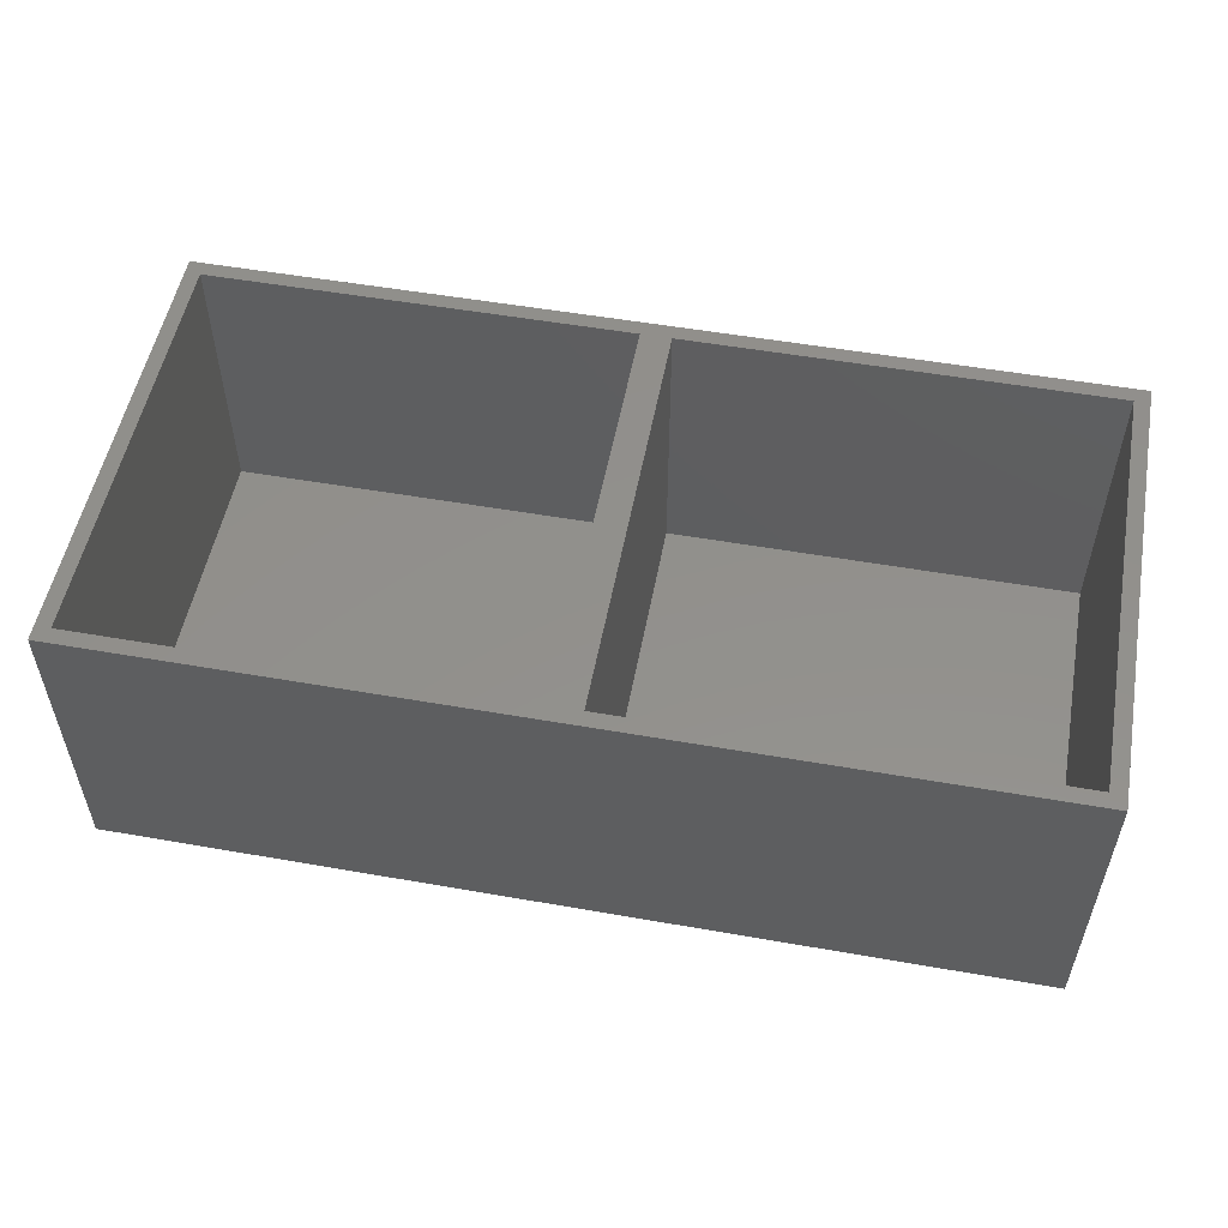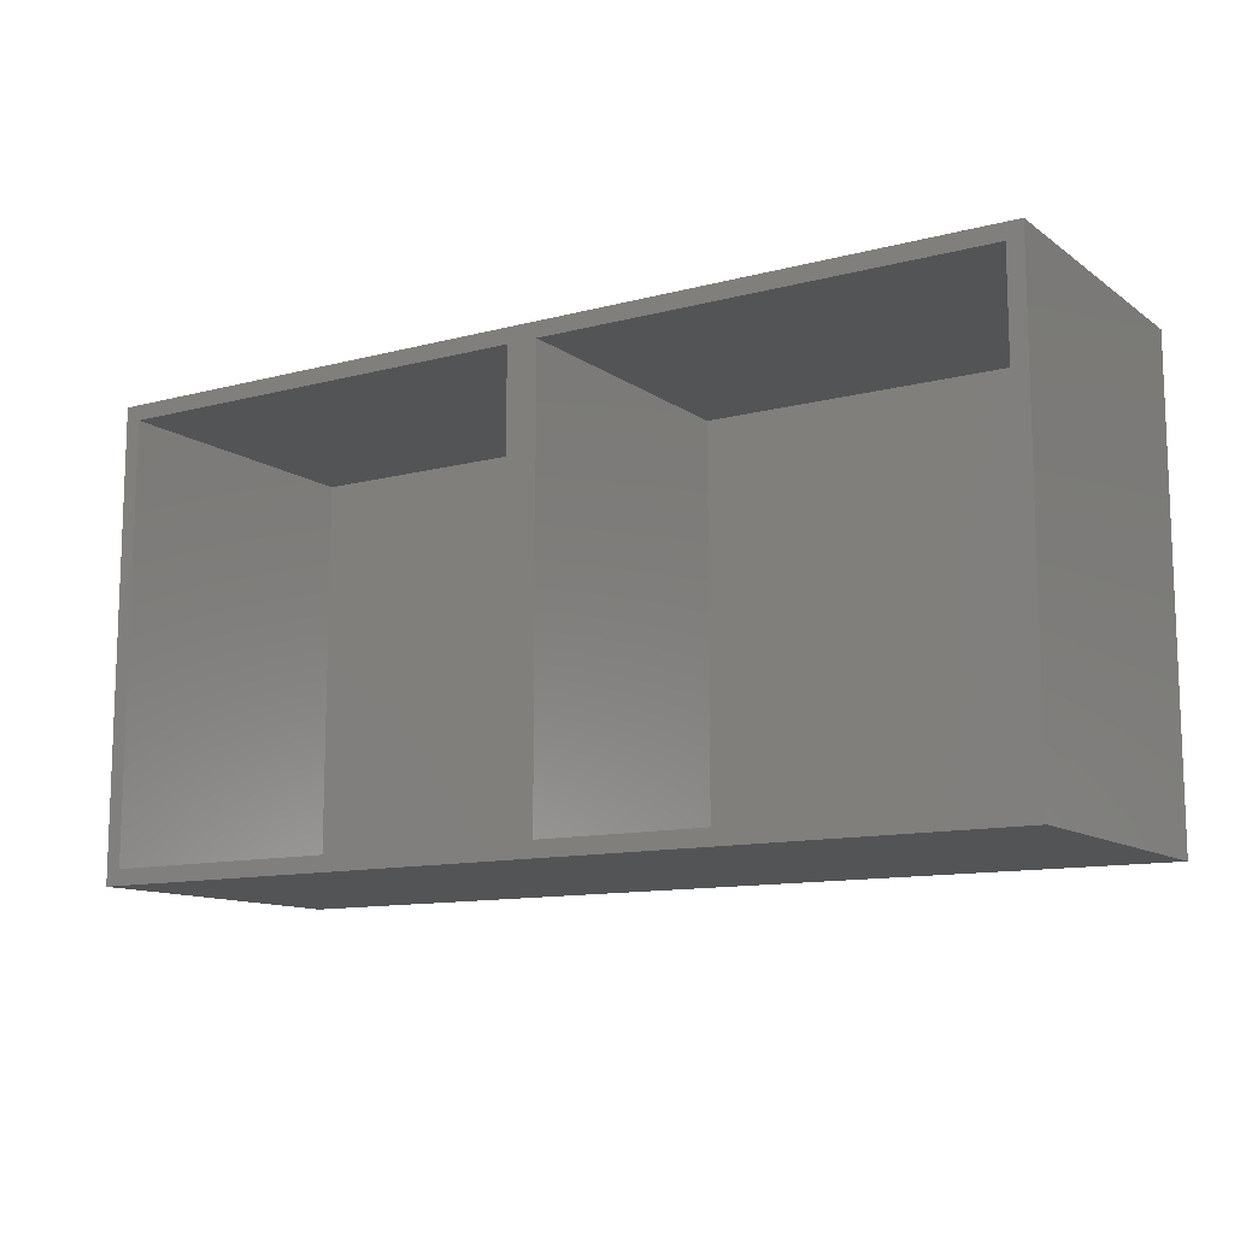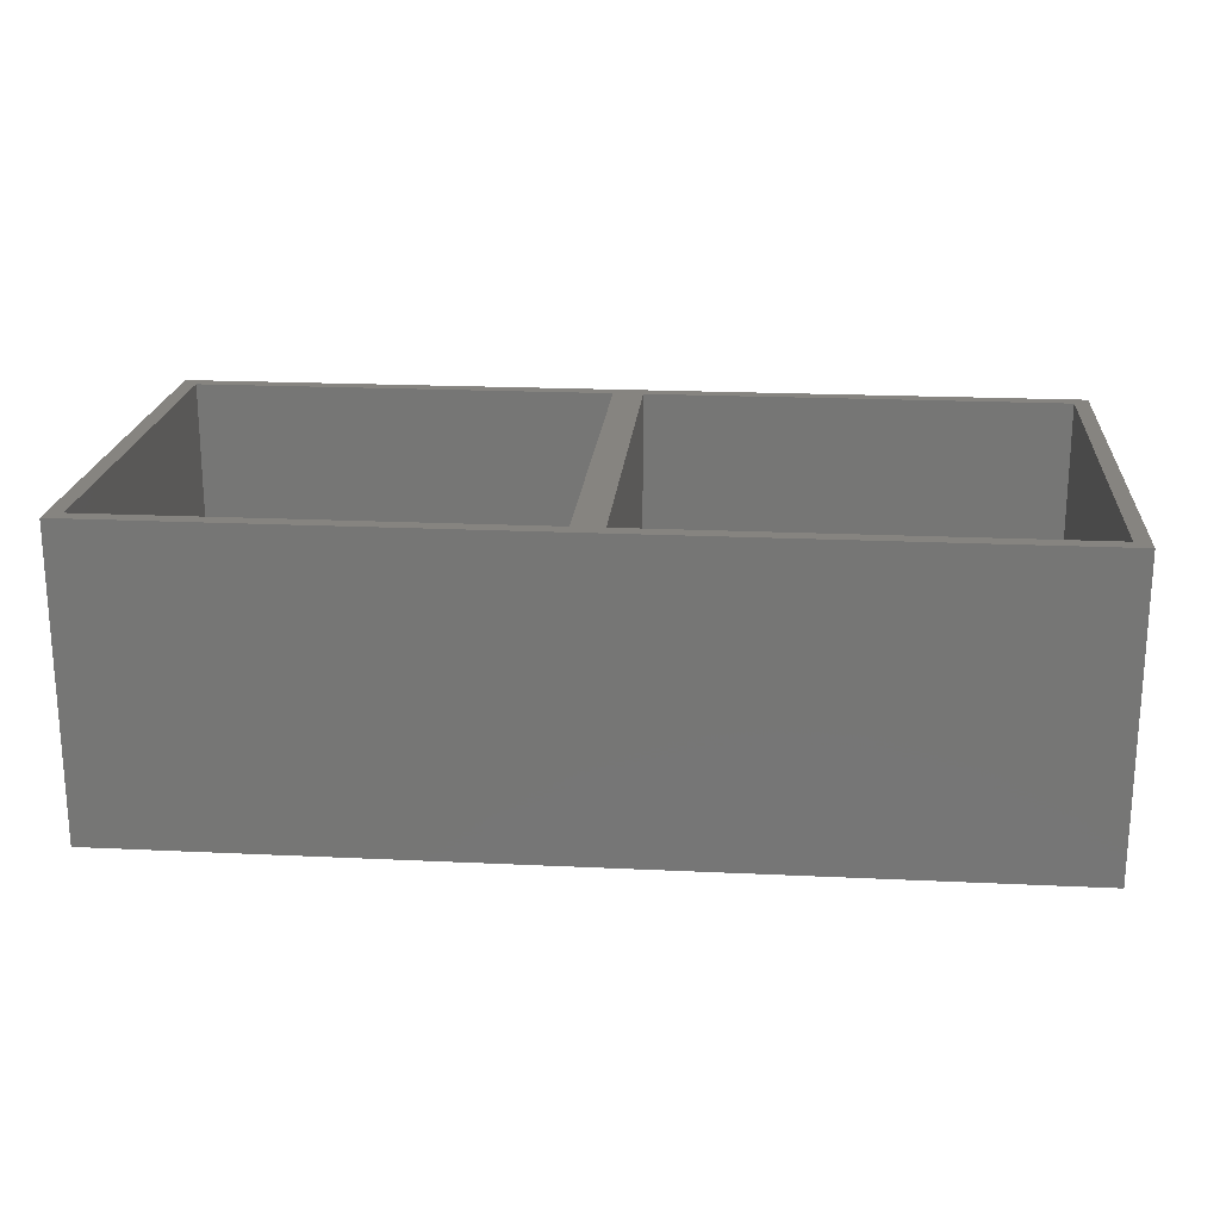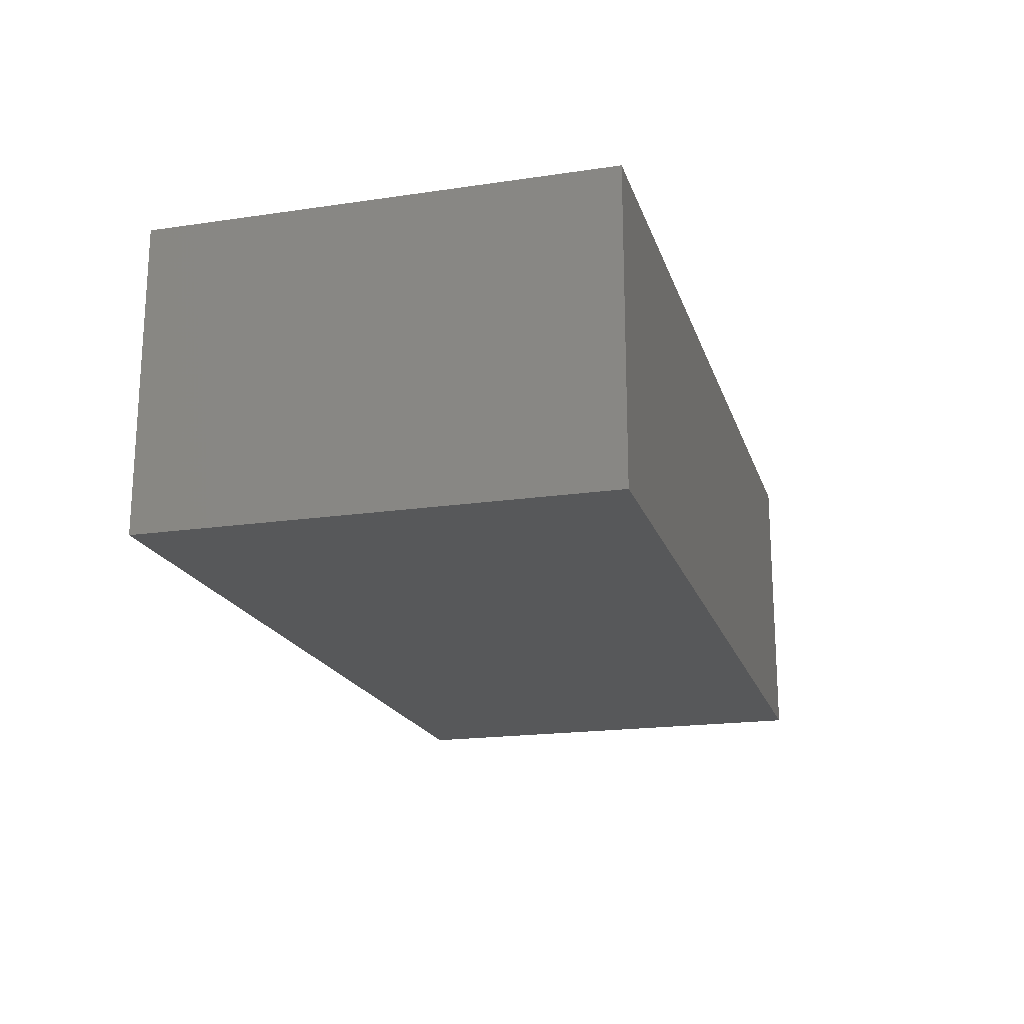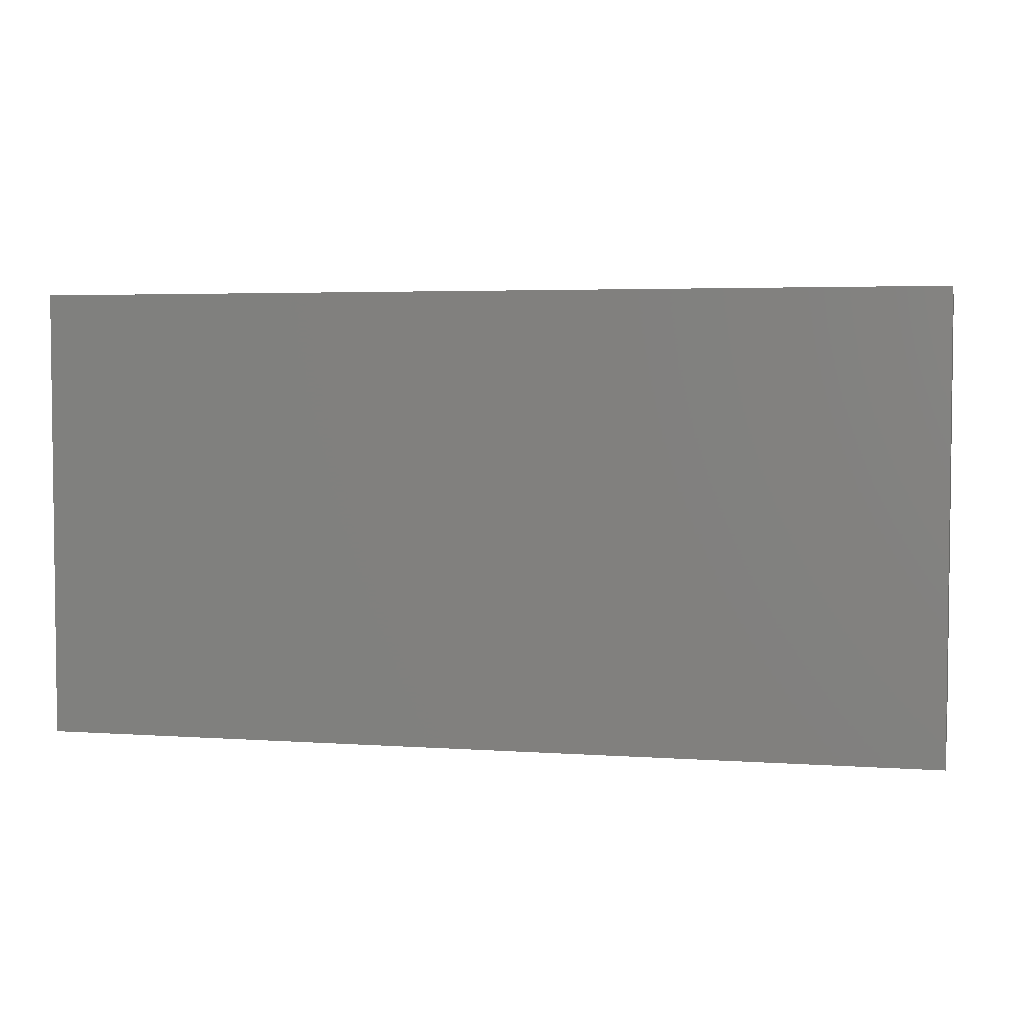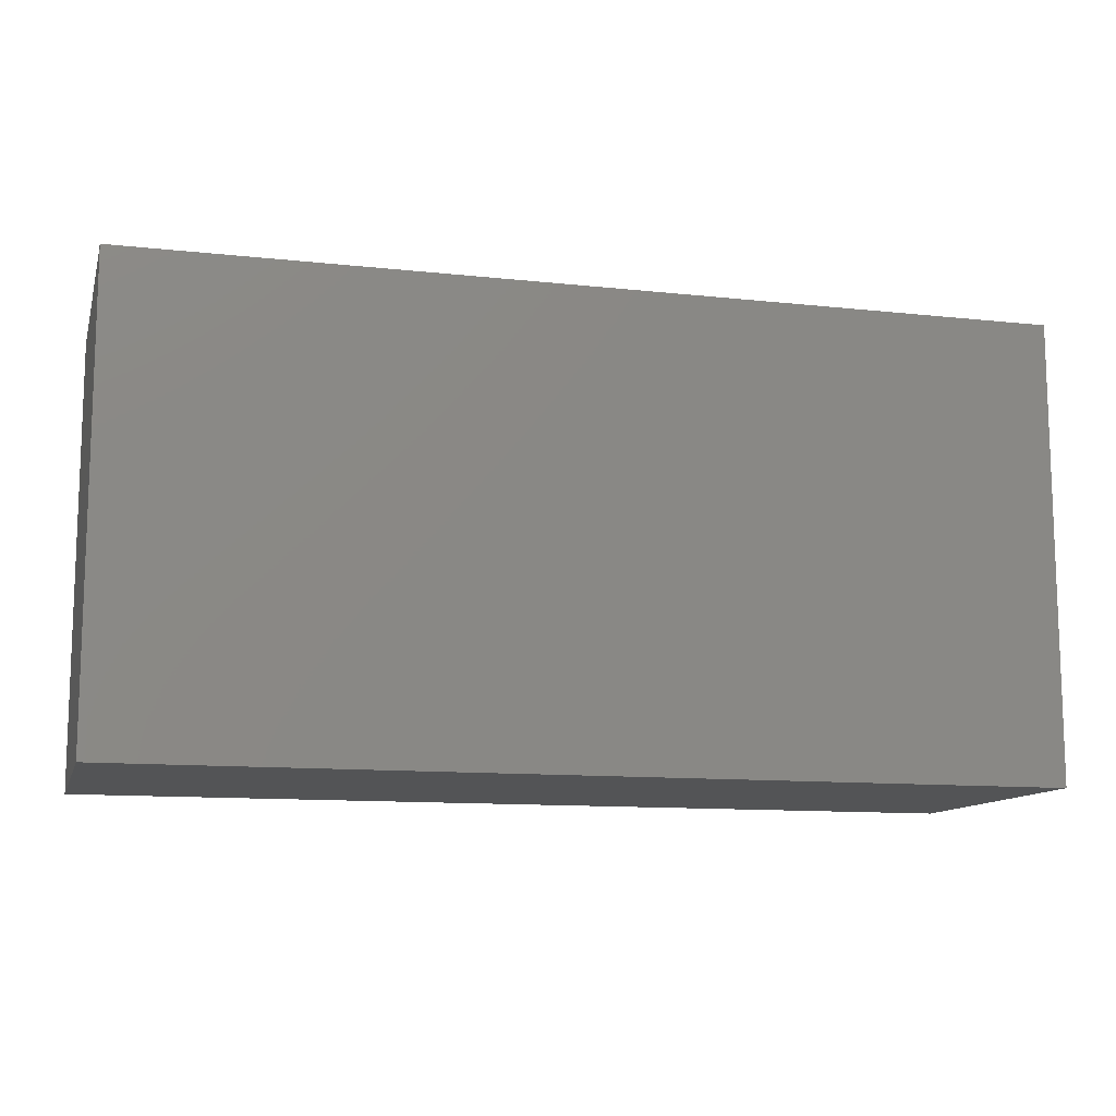
<metadata>
{"format":"stl","ext":"stl","renderer":"f3d","projection":"perspective","resolution":1024,"background":"white","views":[{"elev":53.3,"azim":-169.4,"up":"+Z"},{"elev":-11.8,"azim":32.2,"up":"+Y"},{"elev":20.5,"azim":-175.1,"up":"+Z"},{"elev":-19.0,"azim":105.6,"up":"+Z"},{"elev":3.9,"azim":-167.0,"up":"+Y"},{"elev":-11.6,"azim":165.3,"up":"+Y"}]}
</metadata>
<code>
# stl→obj: 24 verts, 44 faces
v 0 0 0
v 0 30 20
v 0 30 0
v 0 0 20
v 60 30 20
v 59 29 20
v 60 0 20
v 31 29 20
v 29 29 20
v 31 1 20
v 1 29 20
v 1 1 20
v 59 1 20
v 29 1 20
v 60 30 0
v 60 0 0
v 1 29 1
v 1 1 1
v 29 1 1
v 29 29 1
v 31 29 1
v 31 1 1
v 59 1 1
v 59 29 1
f 1 2 3
f 2 1 4
f 5 6 7
f 5 8 6
f 8 9 10
f 5 9 8
f 2 9 5
f 11 2 12
f 9 2 11
f 13 7 6
f 10 7 13
f 14 10 9
f 14 7 10
f 4 14 12
f 14 4 7
f 4 12 2
f 15 2 5
f 2 15 3
f 1 15 16
f 15 1 3
f 1 7 4
f 7 1 16
f 12 17 11
f 17 12 18
f 19 9 20
f 9 19 14
f 17 9 11
f 9 17 20
f 17 19 20
f 19 17 18
f 19 12 14
f 12 19 18
f 7 15 5
f 15 7 16
f 10 21 8
f 21 10 22
f 23 6 24
f 6 23 13
f 21 6 8
f 6 21 24
f 21 23 24
f 23 21 22
f 23 10 13
f 10 23 22

</code>
